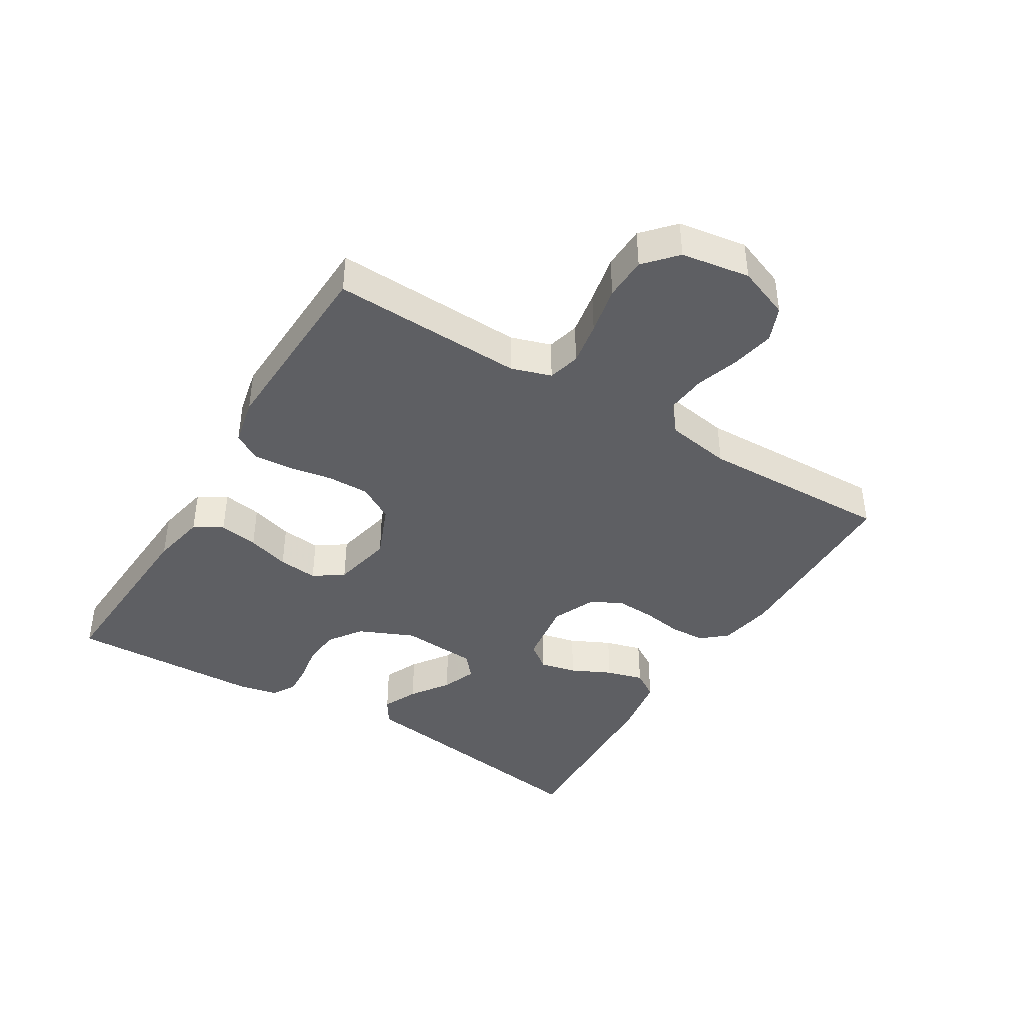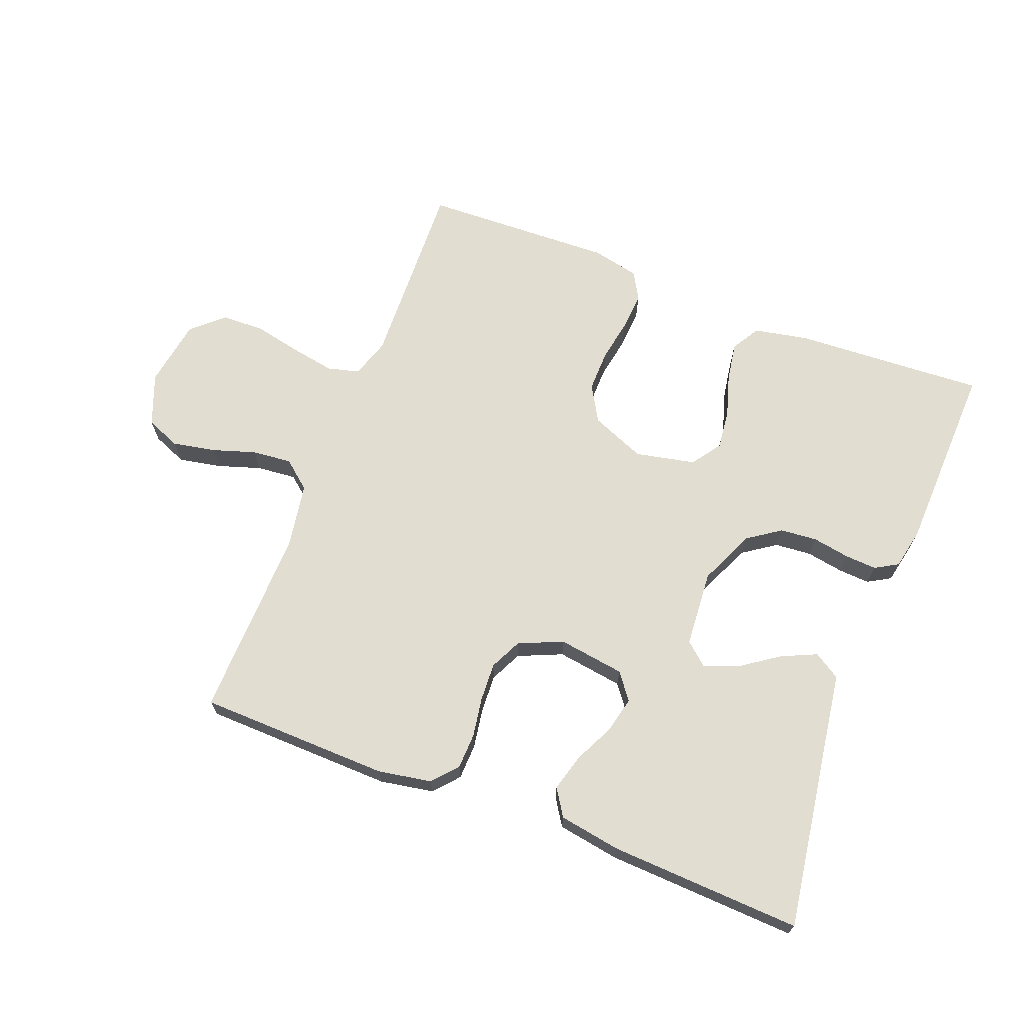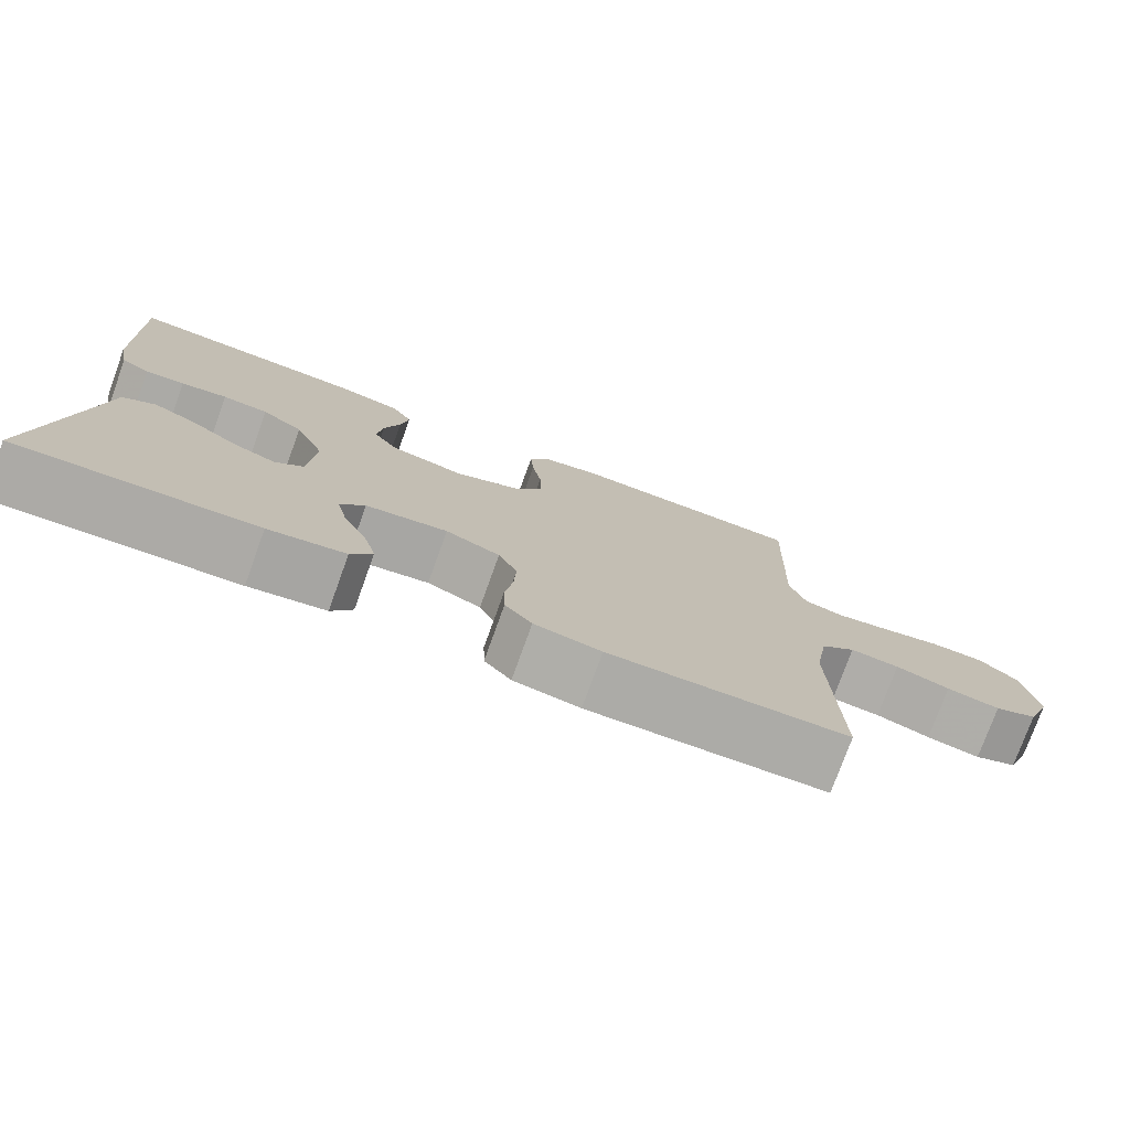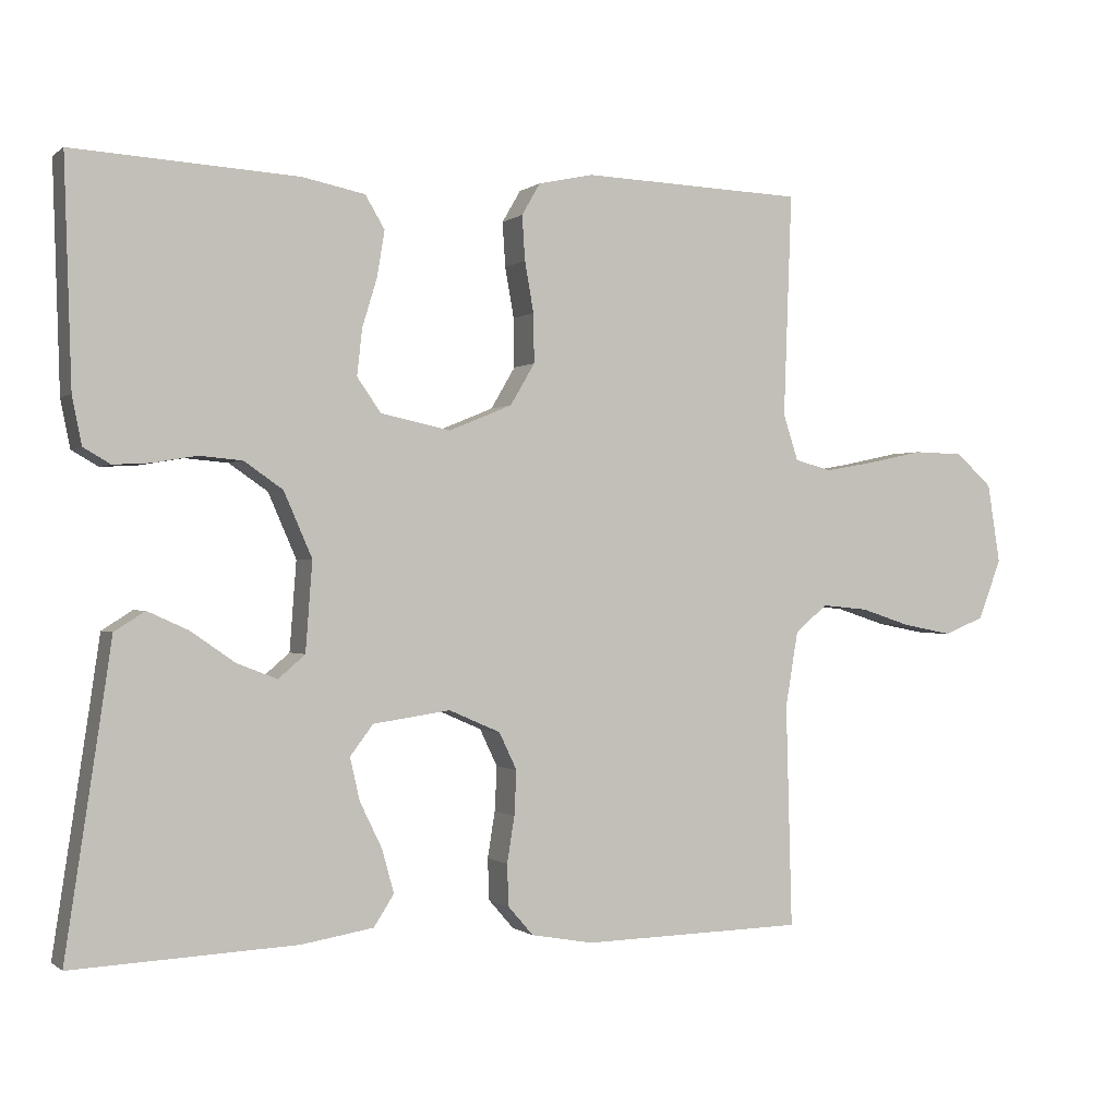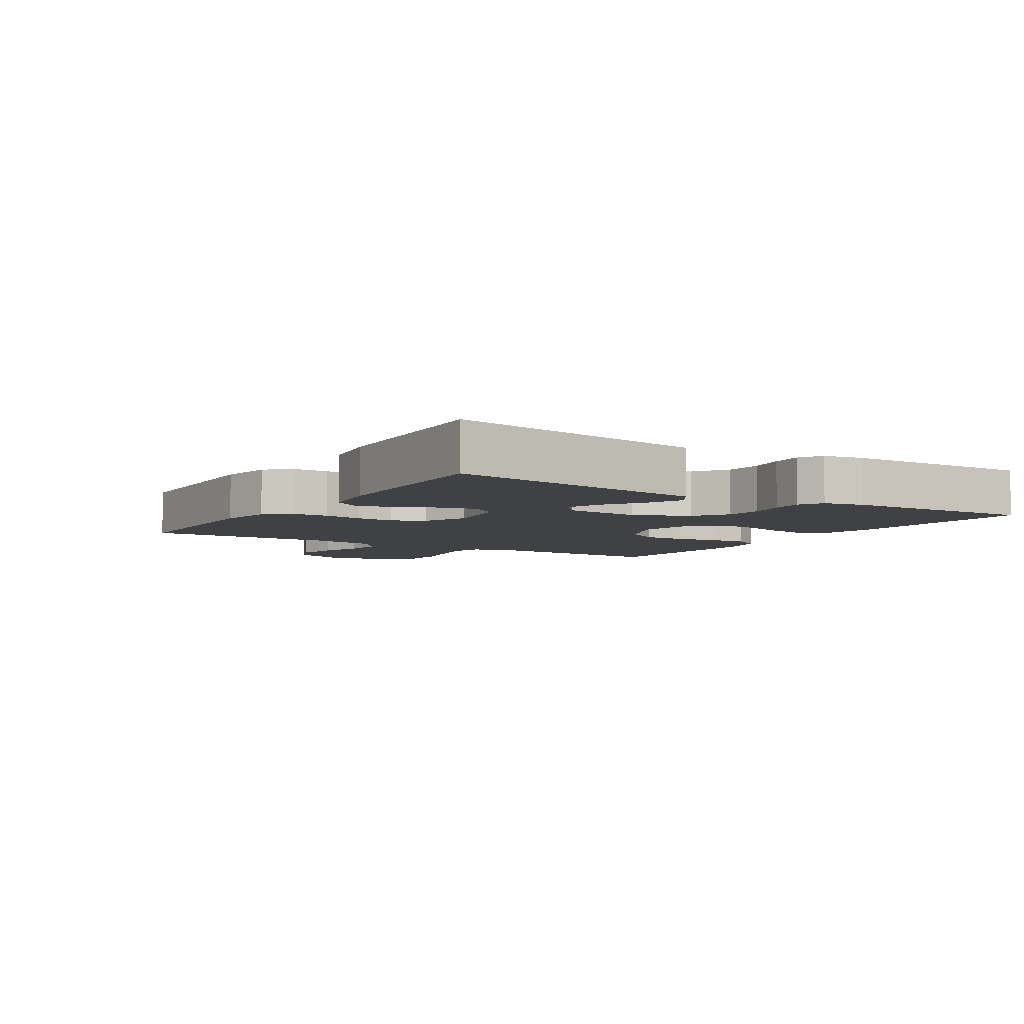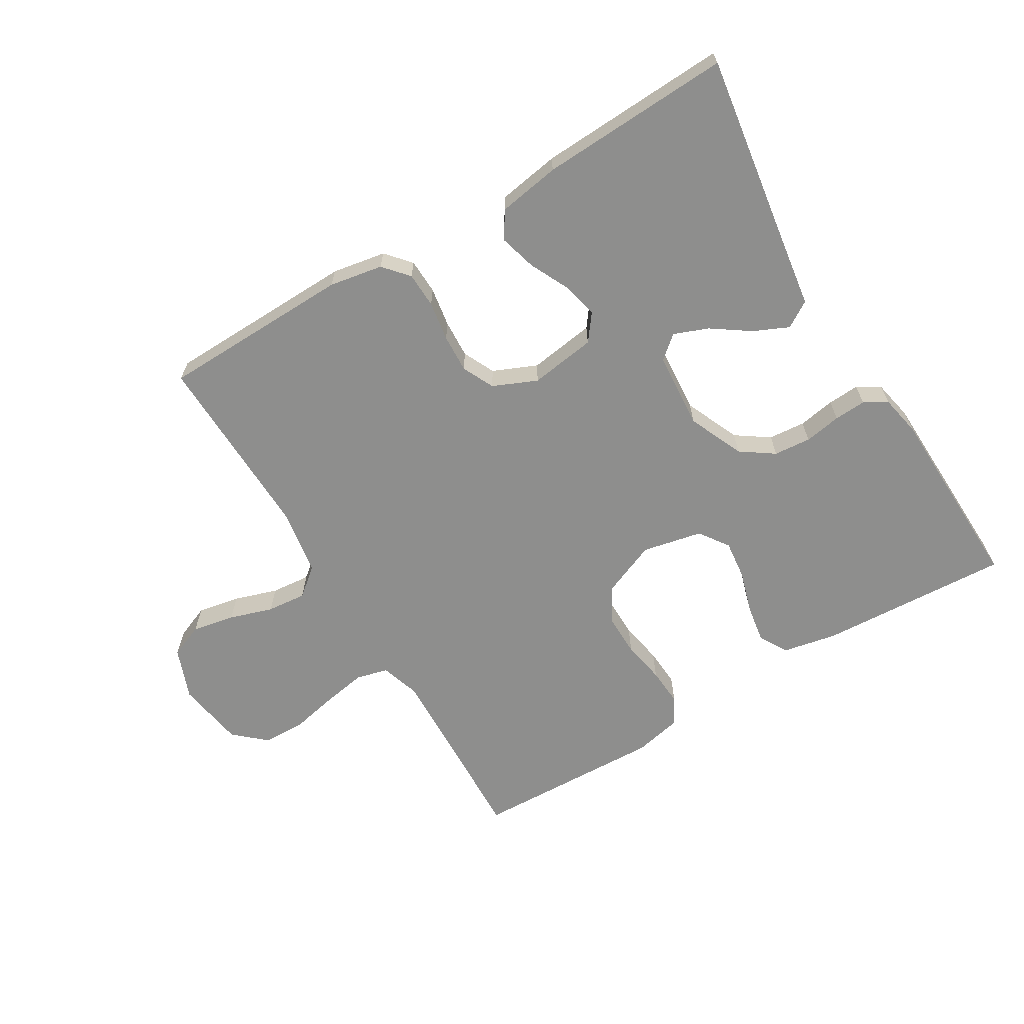
<metadata>
{"format":"obj","ext":"obj","renderer":"f3d","projection":"perspective","resolution":1024,"background":"white","views":[{"elev":-41.3,"azim":58.6,"up":"+Y"},{"elev":68.4,"azim":-158.8,"up":"+Y"},{"elev":-76.6,"azim":-19.9,"up":"+Z"},{"elev":-0.4,"azim":-22.9,"up":"+Z"},{"elev":-5.8,"azim":-122.4,"up":"+Y"},{"elev":-64.8,"azim":-149.0,"up":"+Y"}]}
</metadata>
<code>
v -0.5 0.07 -0.5
v -0.455 0.07 -0.2
v -0.439 0.07 -0.09
v -0.398 0.07 -0.064
v -0.343 0.07 -0.089
v -0.284 0.07 -0.13
v -0.23 0.07 -0.151
v -0.194 0.07 -0.12
v -0.185 0.07 0
v -0.223 0.07 0.087
v -0.275 0.07 0.123
v -0.333 0.07 0.128
v -0.391 0.07 0.118
v -0.441 0.07 0.115
v -0.477 0.07 0.136
v -0.49 0.07 0.2
v -0.5 0.07 0.5
v -0.2 0.07 0.483
v -0.115 0.07 0.466
v -0.089 0.07 0.422
v -0.099 0.07 0.361
v -0.119 0.07 0.295
v -0.126 0.07 0.233
v -0.094 0.07 0.187
v 0 0.07 0.167
v 0.085 0.07 0.202
v 0.118 0.07 0.258
v 0.117 0.07 0.324
v 0.105 0.07 0.392
v 0.101 0.07 0.452
v 0.126 0.07 0.495
v 0.2 0.07 0.511
v 0.5 0.07 0.5
v 0.489 0.07 0.2
v 0.509 0.07 0.138
v 0.559 0.07 0.125
v 0.627 0.07 0.137
v 0.702 0.07 0.153
v 0.769 0.07 0.151
v 0.818 0.07 0.107
v 0.835 0.07 0
v 0.804 0.07 -0.081
v 0.75 0.07 -0.103
v 0.683 0.07 -0.09
v 0.615 0.07 -0.068
v 0.553 0.07 -0.062
v 0.509 0.07 -0.098
v 0.492 0.07 -0.2
v 0.5 0.07 -0.5
v 0.2 0.07 -0.507
v 0.116 0.07 -0.492
v 0.082 0.07 -0.453
v 0.08 0.07 -0.397
v 0.09 0.07 -0.335
v 0.093 0.07 -0.275
v 0.069 0.07 -0.225
v 0 0.07 -0.195
v -0.104 0.07 -0.21
v -0.135 0.07 -0.251
v -0.122 0.07 -0.308
v -0.092 0.07 -0.37
v -0.076 0.07 -0.428
v -0.103 0.07 -0.47
v -0.2 0.07 -0.486
v -0.5 0 -0.5
v -0.455 0 -0.2
v -0.439 0 -0.09
v -0.398 0 -0.064
v -0.343 0 -0.089
v -0.284 0 -0.13
v -0.23 0 -0.151
v -0.194 0 -0.12
v -0.185 0 0
v -0.223 0 0.087
v -0.275 0 0.123
v -0.333 0 0.128
v -0.391 0 0.118
v -0.441 0 0.115
v -0.477 0 0.136
v -0.49 0 0.2
v -0.5 0 0.5
v -0.2 0 0.483
v -0.115 0 0.466
v -0.089 0 0.422
v -0.099 0 0.361
v -0.119 0 0.295
v -0.126 0 0.233
v -0.094 0 0.187
v 0 0 0.167
v 0.085 0 0.202
v 0.118 0 0.258
v 0.117 0 0.324
v 0.105 0 0.392
v 0.101 0 0.452
v 0.126 0 0.495
v 0.2 0 0.511
v 0.5 0 0.5
v 0.489 0 0.2
v 0.509 0 0.138
v 0.559 0 0.125
v 0.627 0 0.137
v 0.702 0 0.153
v 0.769 0 0.151
v 0.818 0 0.107
v 0.835 0 0
v 0.804 0 -0.081
v 0.75 0 -0.103
v 0.683 0 -0.09
v 0.615 0 -0.068
v 0.553 0 -0.062
v 0.509 0 -0.098
v 0.492 0 -0.2
v 0.5 0 -0.5
v 0.2 0 -0.507
v 0.116 0 -0.492
v 0.082 0 -0.453
v 0.08 0 -0.397
v 0.09 0 -0.335
v 0.093 0 -0.275
v 0.069 0 -0.225
v 0 0 -0.195
v -0.104 0 -0.21
v -0.135 0 -0.251
v -0.122 0 -0.308
v -0.092 0 -0.37
v -0.076 0 -0.428
v -0.103 0 -0.47
v -0.2 0 -0.486
f 63 64 1 2
f 60 61 62 63
f 59 60 63 2
f 58 59 2 3
f 51 52 53 54
f 51 54 55
f 48 49 50 51
f 47 48 51 55
f 46 47 55 56
f 42 43 44 45
f 42 45 46
f 41 42 46
f 40 41 46
f 37 38 39 40
f 36 37 40 46
f 35 36 46 56
f 31 32 33 34
f 28 29 30 31
f 27 28 31 34
f 26 27 34 35
f 19 20 21 22
f 19 22 23
f 18 19 23
f 17 18 23
f 16 17 23 24
f 12 13 14 15
f 12 15 16 24
f 3 4 5 6
f 3 6 7
f 58 3 7
f 57 58 7 8
f 26 35 56 57
f 25 26 57 8
f 11 12 24 25
f 10 11 25
f 9 10 25
f 8 9 25
f 66 65 128 127
f 127 126 125 124
f 66 127 124 123
f 67 66 123 122
f 118 117 116 115
f 119 118 115
f 115 114 113 112
f 119 115 112 111
f 120 119 111 110
f 109 108 107 106
f 110 109 106
f 110 106 105
f 110 105 104
f 104 103 102 101
f 110 104 101 100
f 120 110 100 99
f 98 97 96 95
f 95 94 93 92
f 98 95 92 91
f 99 98 91 90
f 86 85 84 83
f 87 86 83
f 87 83 82
f 87 82 81
f 88 87 81 80
f 79 78 77 76
f 88 80 79 76
f 70 69 68 67
f 71 70 67
f 71 67 122
f 72 71 122 121
f 121 120 99 90
f 72 121 90 89
f 89 88 76 75
f 89 75 74
f 89 74 73
f 89 73 72
f 1 65 66 2
f 2 66 67 3
f 3 67 68 4
f 4 68 69 5
f 5 69 70 6
f 6 70 71 7
f 7 71 72 8
f 8 72 73 9
f 9 73 74 10
f 10 74 75 11
f 11 75 76 12
f 12 76 77 13
f 13 77 78 14
f 14 78 79 15
f 15 79 80 16
f 16 80 81 17
f 17 81 82 18
f 18 82 83 19
f 19 83 84 20
f 20 84 85 21
f 21 85 86 22
f 22 86 87 23
f 23 87 88 24
f 24 88 89 25
f 25 89 90 26
f 26 90 91 27
f 27 91 92 28
f 28 92 93 29
f 29 93 94 30
f 30 94 95 31
f 31 95 96 32
f 32 96 97 33
f 33 97 98 34
f 34 98 99 35
f 35 99 100 36
f 36 100 101 37
f 37 101 102 38
f 38 102 103 39
f 39 103 104 40
f 40 104 105 41
f 41 105 106 42
f 42 106 107 43
f 43 107 108 44
f 44 108 109 45
f 45 109 110 46
f 46 110 111 47
f 47 111 112 48
f 48 112 113 49
f 49 113 114 50
f 50 114 115 51
f 51 115 116 52
f 52 116 117 53
f 53 117 118 54
f 54 118 119 55
f 55 119 120 56
f 56 120 121 57
f 57 121 122 58
f 58 122 123 59
f 59 123 124 60
f 60 124 125 61
f 61 125 126 62
f 62 126 127 63
f 63 127 128 64
f 64 128 65 1

</code>
